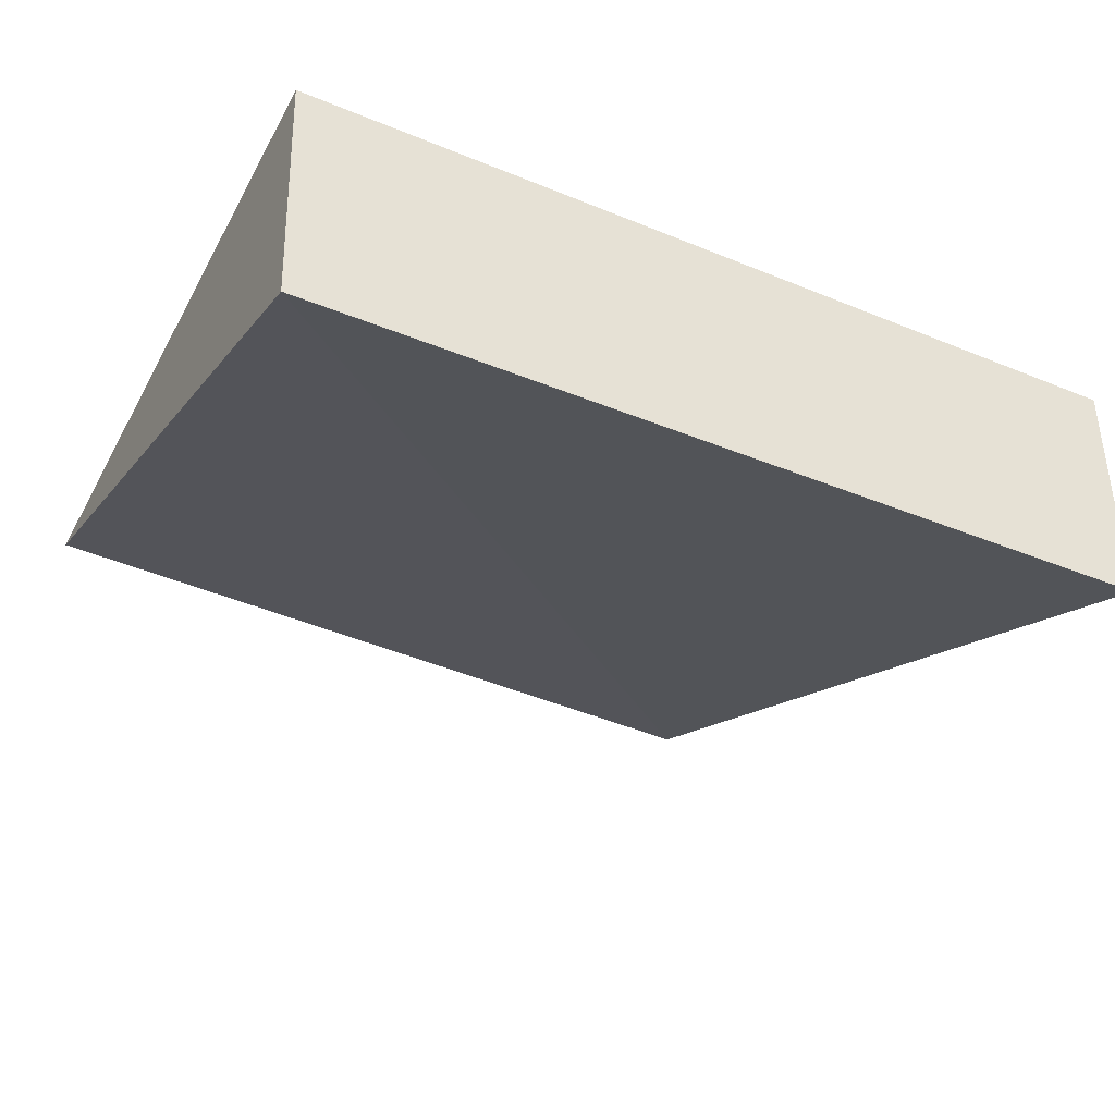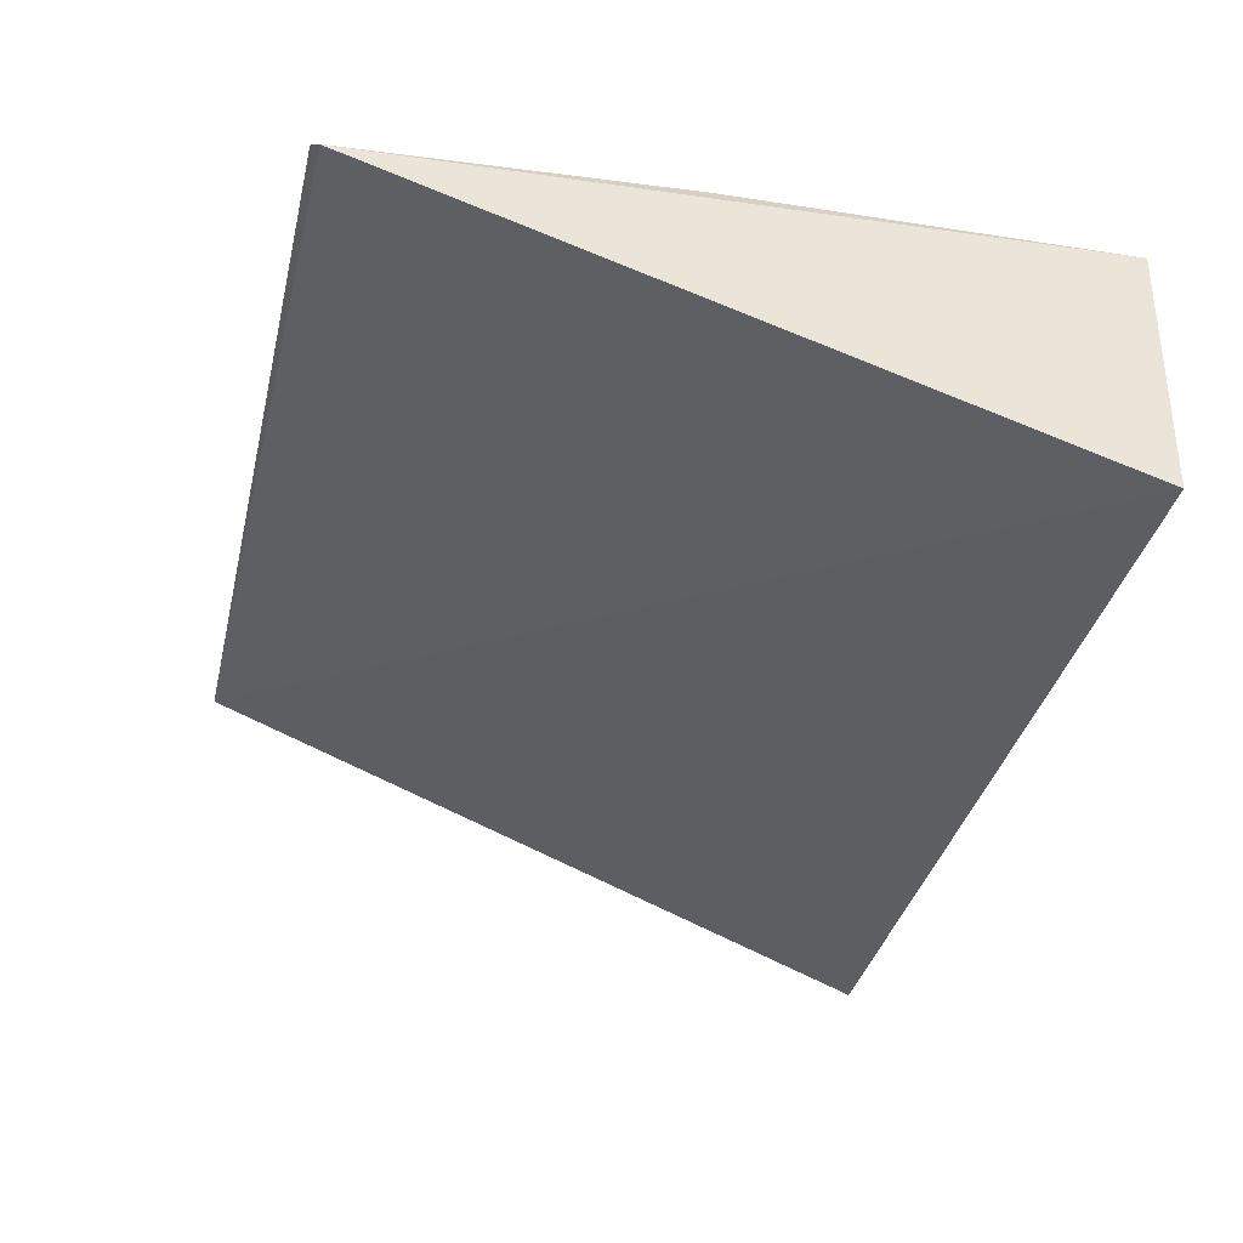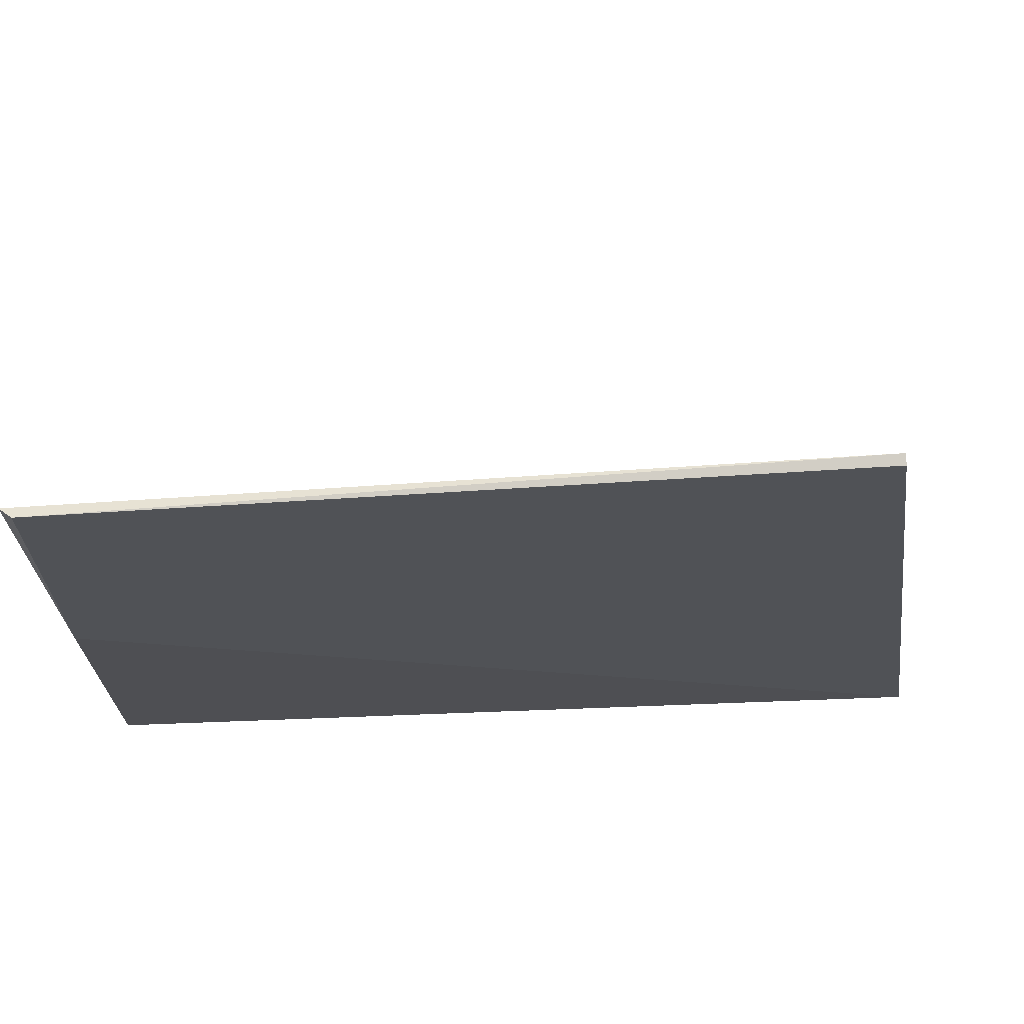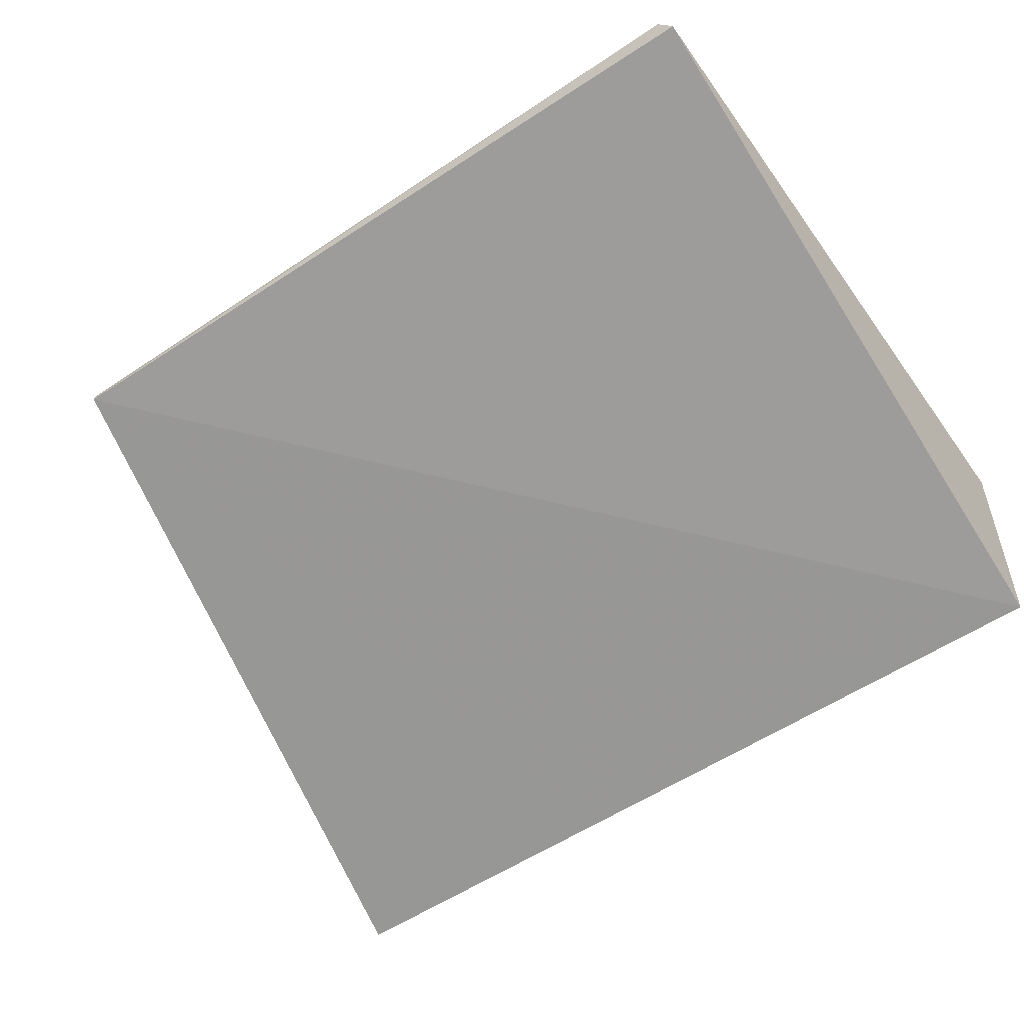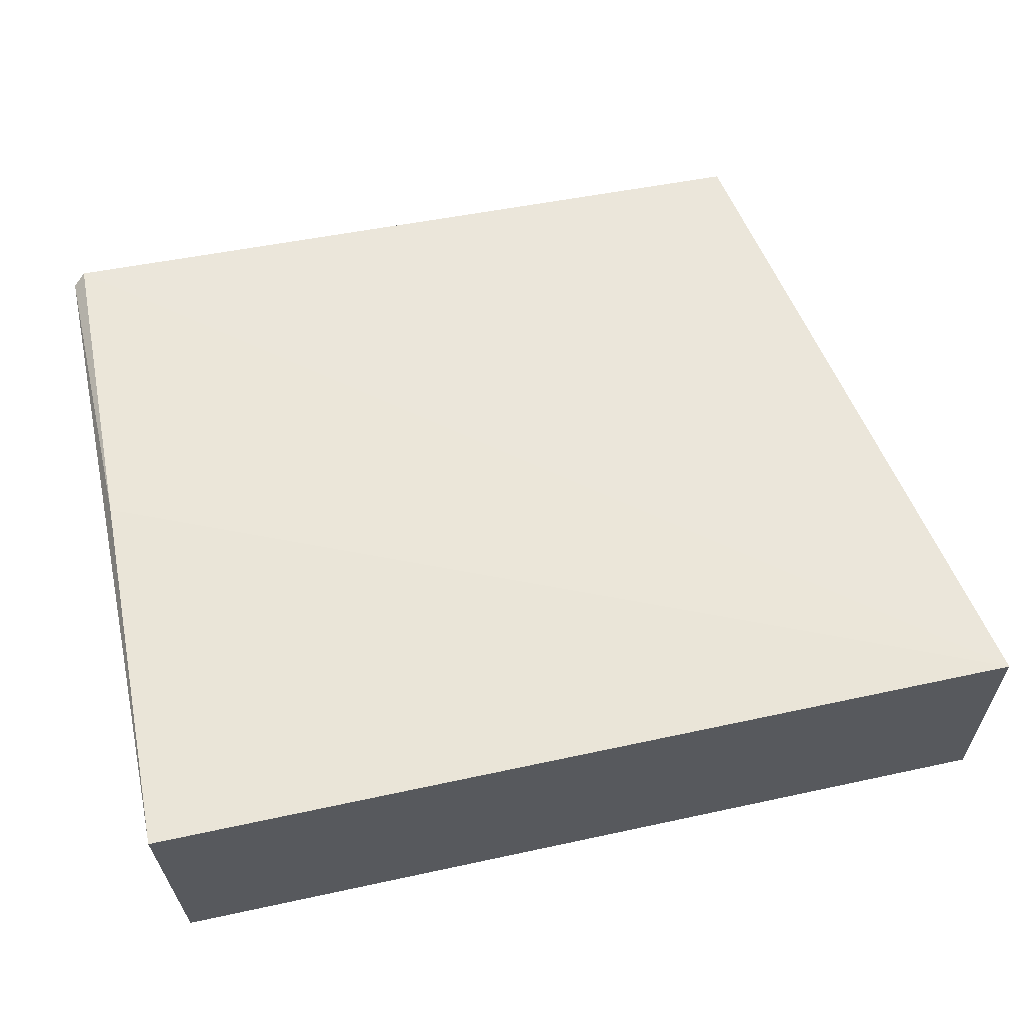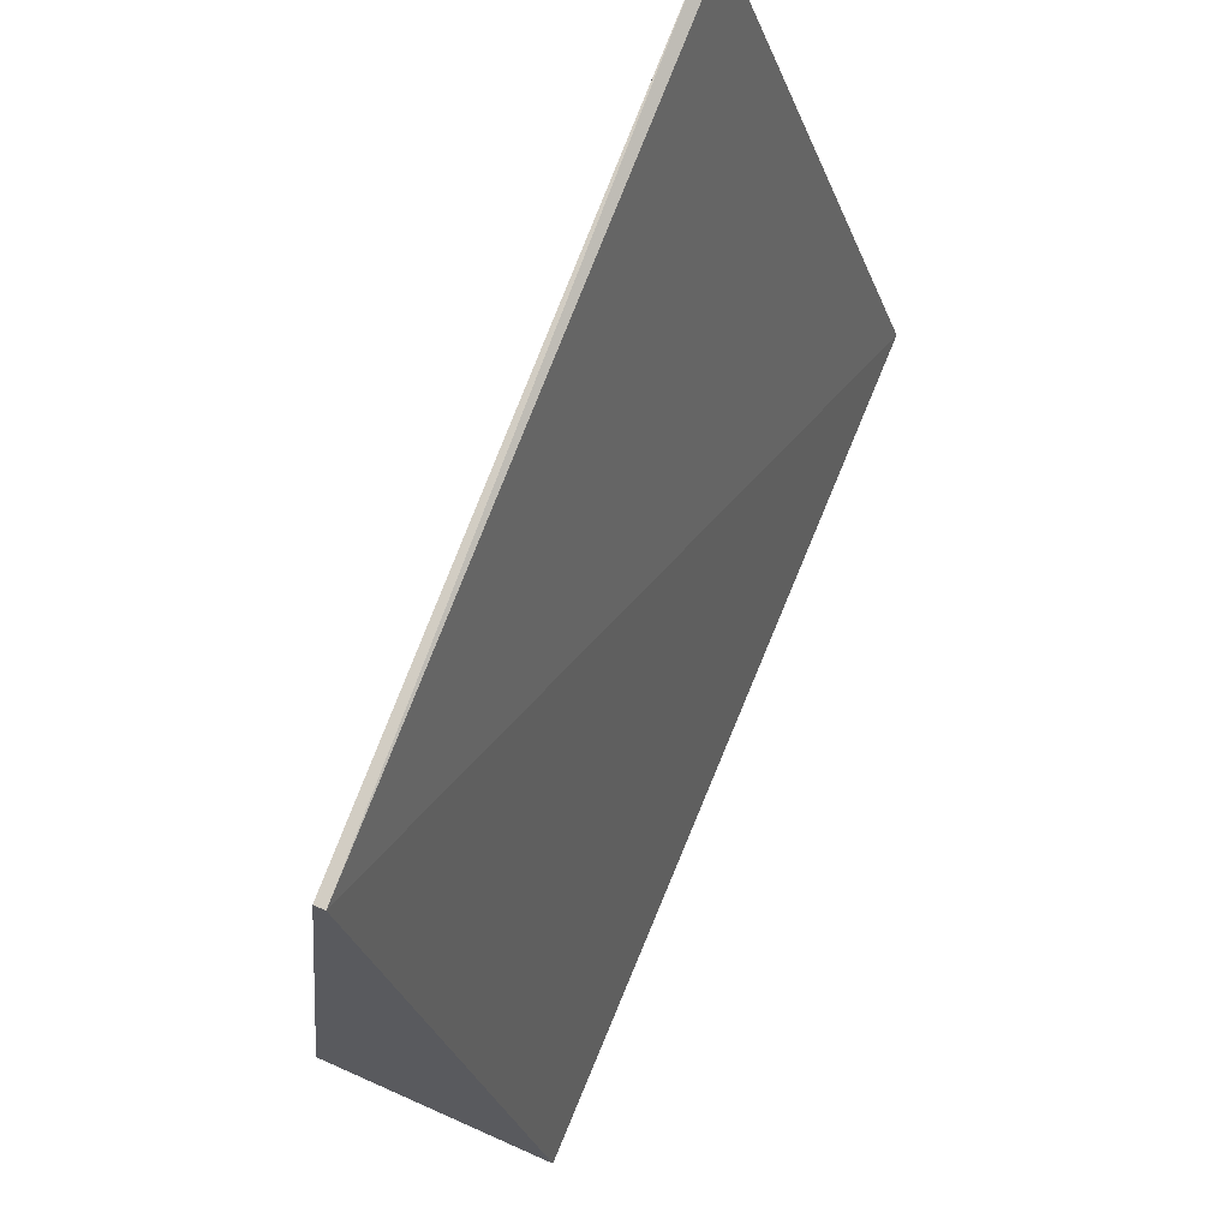
<metadata>
{"format":"obj","ext":"obj","renderer":"f3d","projection":"perspective","resolution":1024,"background":"white","views":[{"elev":-37.2,"azim":-27.0,"up":"+Z"},{"elev":-35.6,"azim":-103.2,"up":"+Z"},{"elev":71.7,"azim":-1.3,"up":"+Y"},{"elev":-56.1,"azim":-145.7,"up":"+Z"},{"elev":60.3,"azim":-12.8,"up":"+Z"},{"elev":79.1,"azim":113.6,"up":"+Y"}]}
</metadata>
<code>
v -0.8633 -3.76 -36.74
v -0.1787 -8.258 -36.53
v -0.1749 -8.26 -38.09
v -5.749 -8.261 -38.01
v -5.788 -8.259 -36.45
v -0.8642 -3.747 -36.81
v -5.723 -5.843 -36.45
v -2.028 -8.26 -38.06
v -5.677 -3.753 -36.55
v -5.76 -3.797 -36.62
f 5 3 2
f 5 4 3
f 6 1 2
f 6 2 3
f 7 5 2
f 8 6 3
f 8 3 4
f 8 4 6
f 9 7 2
f 9 2 1
f 9 1 6
f 10 9 6
f 10 6 4
f 10 4 5
f 10 5 7
f 10 7 9

</code>
